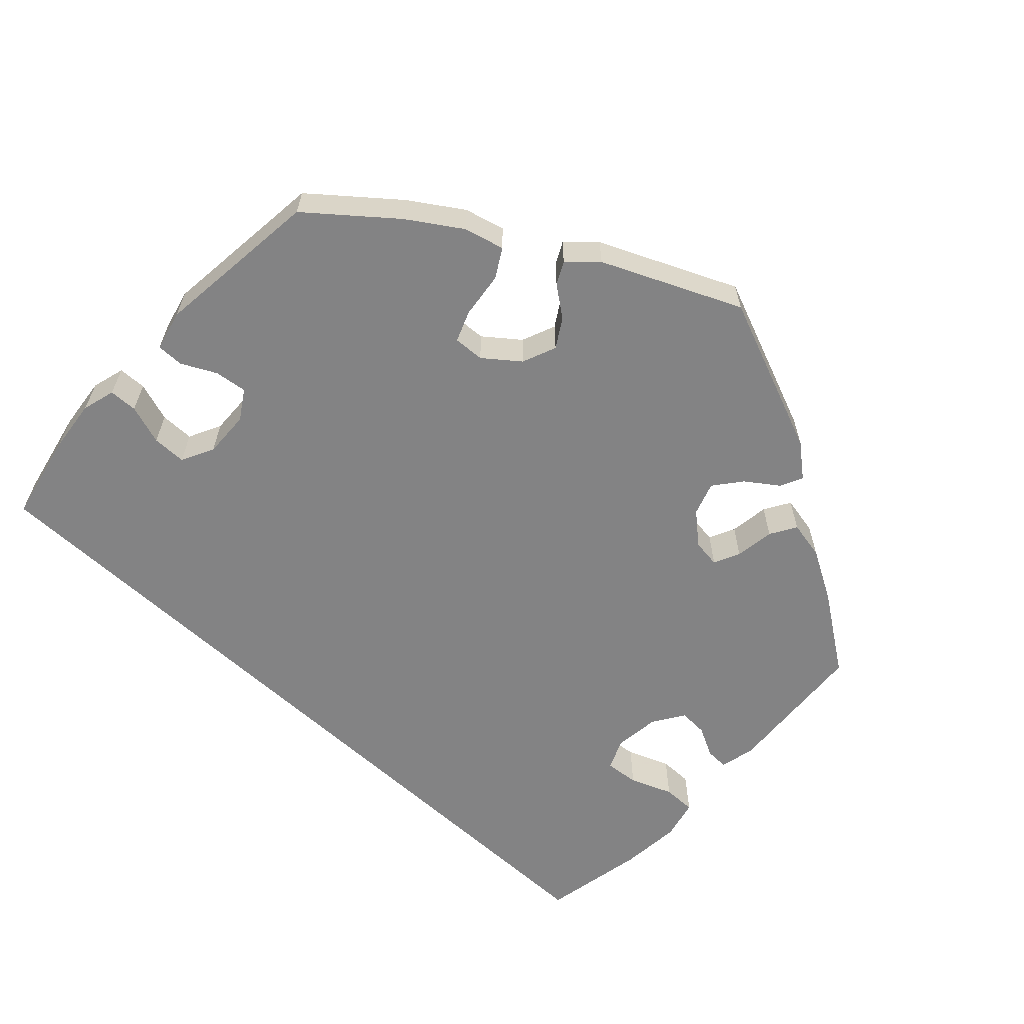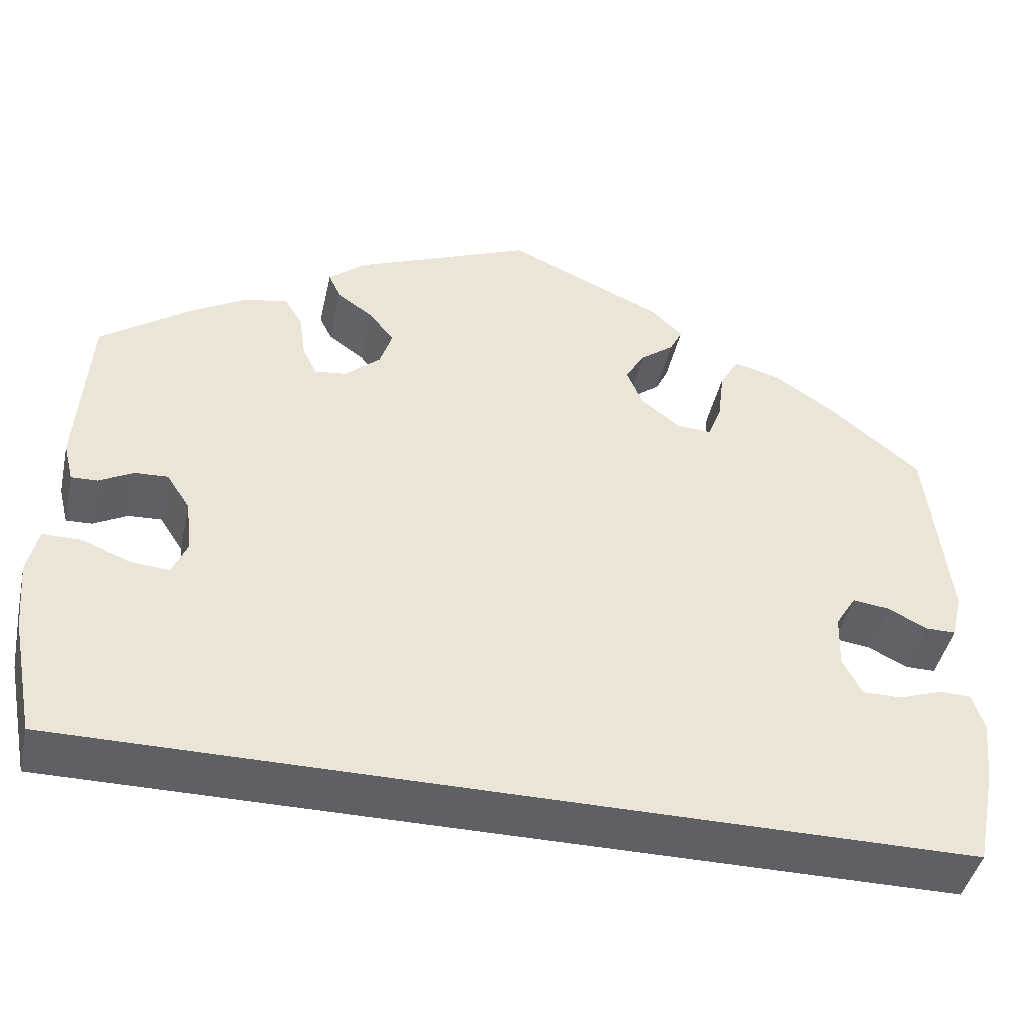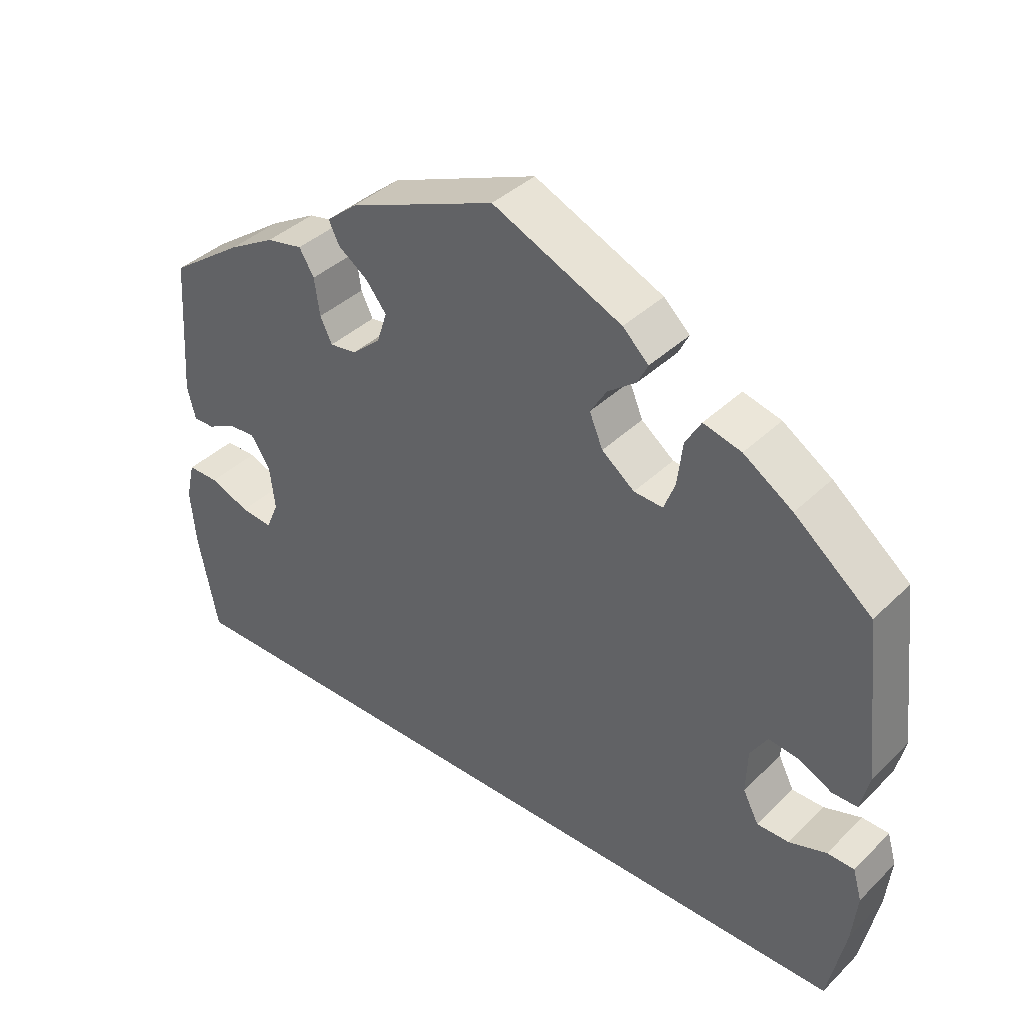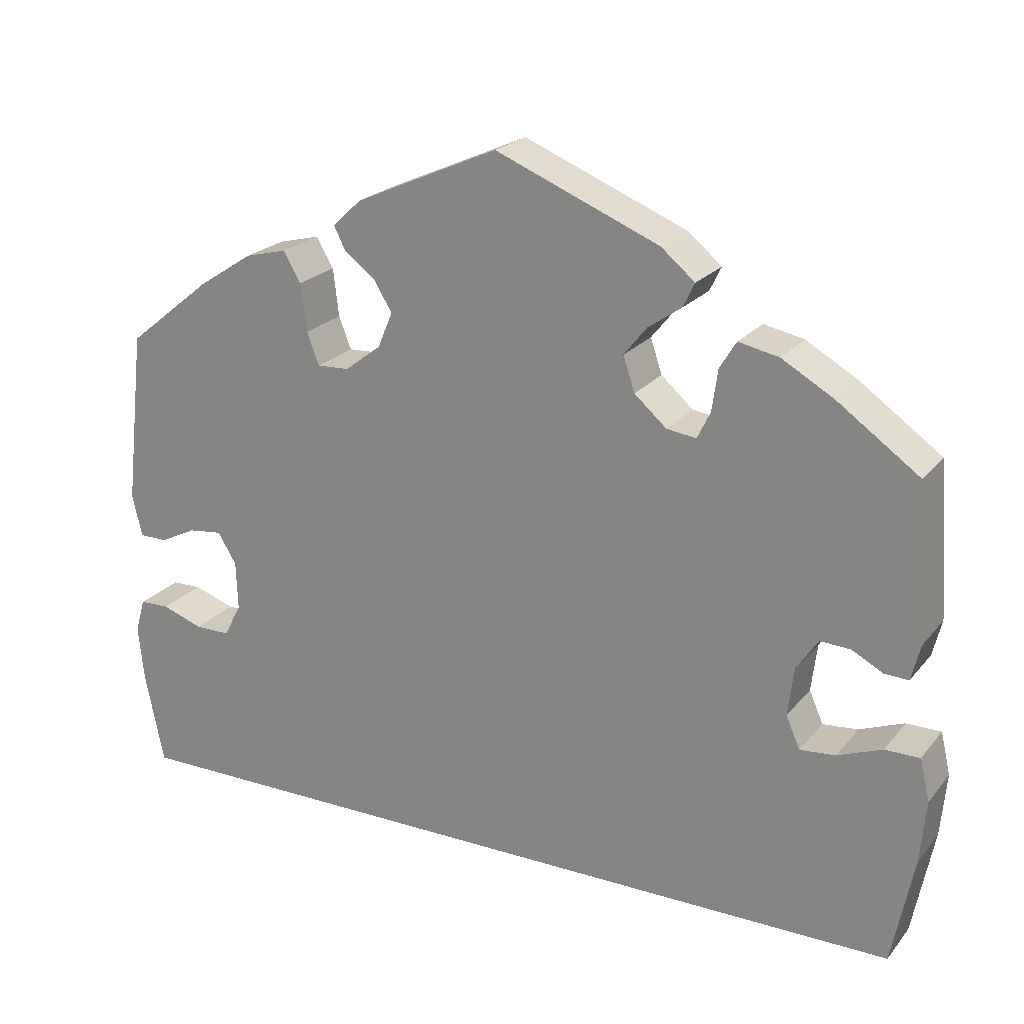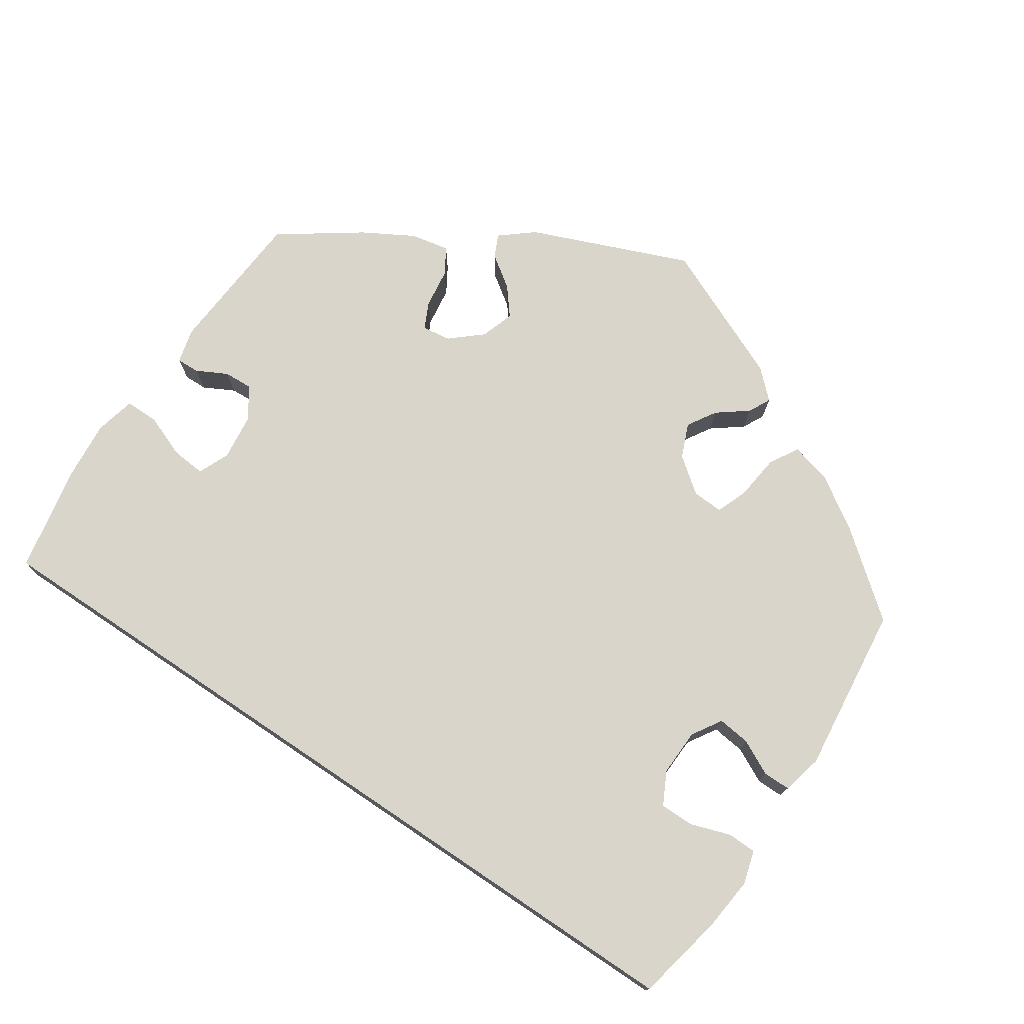
<metadata>
{"format":"obj","ext":"obj","renderer":"f3d","projection":"perspective","resolution":1024,"background":"white","views":[{"elev":-61.2,"azim":-42.9,"up":"+Y"},{"elev":-43.9,"azim":167.5,"up":"+Z"},{"elev":39.0,"azim":-140.0,"up":"+Z"},{"elev":22.1,"azim":28.4,"up":"+Z"},{"elev":74.3,"azim":-146.1,"up":"+Y"}]}
</metadata>
<code>
v -0.5 0.07 -0.289
v -0.523 0.07 -0.177
v -0.53 0.07 -0.11
v -0.518 0.07 -0.068
v -0.482 0.07 -0.067
v -0.432 0.07 -0.084
v -0.389 0.07 -0.084
v -0.368 0.07 -0.043
v -0.37 0.07 0.016
v -0.393 0.07 0.053
v -0.434 0.07 0.048
v -0.478 0.07 0.026
v -0.512 0.07 0.026
v -0.524 0.07 0.077
v -0.5 0.07 0.289
v -0.396 0.07 0.373
v -0.33 0.07 0.416
v -0.279 0.07 0.429
v -0.258 0.07 0.393
v -0.251 0.07 0.335
v -0.236 0.07 0.296
v -0.197 0.07 0.298
v -0.153 0.07 0.332
v -0.135 0.07 0.375
v -0.157 0.07 0.411
v -0.195 0.07 0.44
v -0.209 0.07 0.468
v -0.174 0.07 0.501
v 0 0.07 0.578
v 0.199 0.07 0.497
v 0.24 0.07 0.463
v 0.226 0.07 0.434
v 0.186 0.07 0.406
v 0.158 0.07 0.371
v 0.172 0.07 0.329
v 0.211 0.07 0.295
v 0.247 0.07 0.29
v 0.263 0.07 0.323
v 0.27 0.07 0.373
v 0.29 0.07 0.406
v 0.339 0.07 0.396
v 0.402 0.07 0.36
v 0.501 0.07 0.29
v 0.514 0.07 0.104
v 0.503 0.07 0.06
v 0.474 0.07 0.061
v 0.436 0.07 0.081
v 0.399 0.07 0.083
v 0.373 0.07 0.043
v 0.366 0.07 -0.015
v 0.383 0.07 -0.054
v 0.426 0.07 -0.05
v 0.48 0.07 -0.029
v 0.522 0.07 -0.029
v 0.534 0.07 -0.08
v 0.527 0.07 -0.157
v 0.501 0.07 -0.289
v -0.5 0 -0.289
v -0.523 0 -0.177
v -0.53 0 -0.11
v -0.518 0 -0.068
v -0.482 0 -0.067
v -0.432 0 -0.084
v -0.389 0 -0.084
v -0.368 0 -0.043
v -0.37 0 0.016
v -0.393 0 0.053
v -0.434 0 0.048
v -0.478 0 0.026
v -0.512 0 0.026
v -0.524 0 0.077
v -0.5 0 0.289
v -0.396 0 0.373
v -0.33 0 0.416
v -0.279 0 0.429
v -0.258 0 0.393
v -0.251 0 0.335
v -0.236 0 0.296
v -0.197 0 0.298
v -0.153 0 0.332
v -0.135 0 0.375
v -0.157 0 0.411
v -0.195 0 0.44
v -0.209 0 0.468
v -0.174 0 0.501
v 0 0 0.578
v 0.199 0 0.497
v 0.24 0 0.463
v 0.226 0 0.434
v 0.186 0 0.406
v 0.158 0 0.371
v 0.172 0 0.329
v 0.211 0 0.295
v 0.247 0 0.29
v 0.263 0 0.323
v 0.27 0 0.373
v 0.29 0 0.406
v 0.339 0 0.396
v 0.402 0 0.36
v 0.501 0 0.29
v 0.514 0 0.104
v 0.503 0 0.06
v 0.474 0 0.061
v 0.436 0 0.081
v 0.399 0 0.083
v 0.373 0 0.043
v 0.366 0 -0.015
v 0.383 0 -0.054
v 0.426 0 -0.05
v 0.48 0 -0.029
v 0.522 0 -0.029
v 0.534 0 -0.08
v 0.527 0 -0.157
v 0.501 0 -0.289
f 52 53 54 55
f 51 52 55 56
f 44 45 46 47
f 44 47 48
f 43 44 48
f 42 43 48 49
f 38 39 40 41
f 37 38 41 42
f 30 31 32 33
f 30 33 34
f 29 30 34
f 28 29 34 35
f 25 26 27 28
f 24 25 28 35
f 17 18 19 20
f 17 20 21
f 16 17 21
f 15 16 21
f 14 15 21
f 11 12 13 14
f 10 11 14 21
f 9 10 21 22
f 3 4 5 6
f 3 6 7
f 2 3 7
f 1 2 7
f 51 56 57 1
f 37 42 49 50
f 36 37 50
f 23 24 35 36
f 8 9 22 23
f 7 8 23 36
f 36 50 51
f 1 7 36 51
f 112 111 110 109
f 113 112 109 108
f 104 103 102 101
f 105 104 101
f 105 101 100
f 106 105 100 99
f 98 97 96 95
f 99 98 95 94
f 90 89 88 87
f 91 90 87
f 91 87 86
f 92 91 86 85
f 85 84 83 82
f 92 85 82 81
f 77 76 75 74
f 78 77 74
f 78 74 73
f 78 73 72
f 78 72 71
f 71 70 69 68
f 78 71 68 67
f 79 78 67 66
f 63 62 61 60
f 64 63 60
f 64 60 59
f 64 59 58
f 58 114 113 108
f 107 106 99 94
f 107 94 93
f 93 92 81 80
f 80 79 66 65
f 93 80 65 64
f 108 107 93
f 108 93 64 58
f 1 58 59 2
f 2 59 60 3
f 3 60 61 4
f 4 61 62 5
f 5 62 63 6
f 6 63 64 7
f 7 64 65 8
f 8 65 66 9
f 9 66 67 10
f 10 67 68 11
f 11 68 69 12
f 12 69 70 13
f 13 70 71 14
f 14 71 72 15
f 15 72 73 16
f 16 73 74 17
f 17 74 75 18
f 18 75 76 19
f 19 76 77 20
f 20 77 78 21
f 21 78 79 22
f 22 79 80 23
f 23 80 81 24
f 24 81 82 25
f 25 82 83 26
f 26 83 84 27
f 27 84 85 28
f 28 85 86 29
f 29 86 87 30
f 30 87 88 31
f 31 88 89 32
f 32 89 90 33
f 33 90 91 34
f 34 91 92 35
f 35 92 93 36
f 36 93 94 37
f 37 94 95 38
f 38 95 96 39
f 39 96 97 40
f 40 97 98 41
f 41 98 99 42
f 42 99 100 43
f 43 100 101 44
f 44 101 102 45
f 45 102 103 46
f 46 103 104 47
f 47 104 105 48
f 48 105 106 49
f 49 106 107 50
f 50 107 108 51
f 51 108 109 52
f 52 109 110 53
f 53 110 111 54
f 54 111 112 55
f 55 112 113 56
f 56 113 114 57
f 57 114 58 1

</code>
